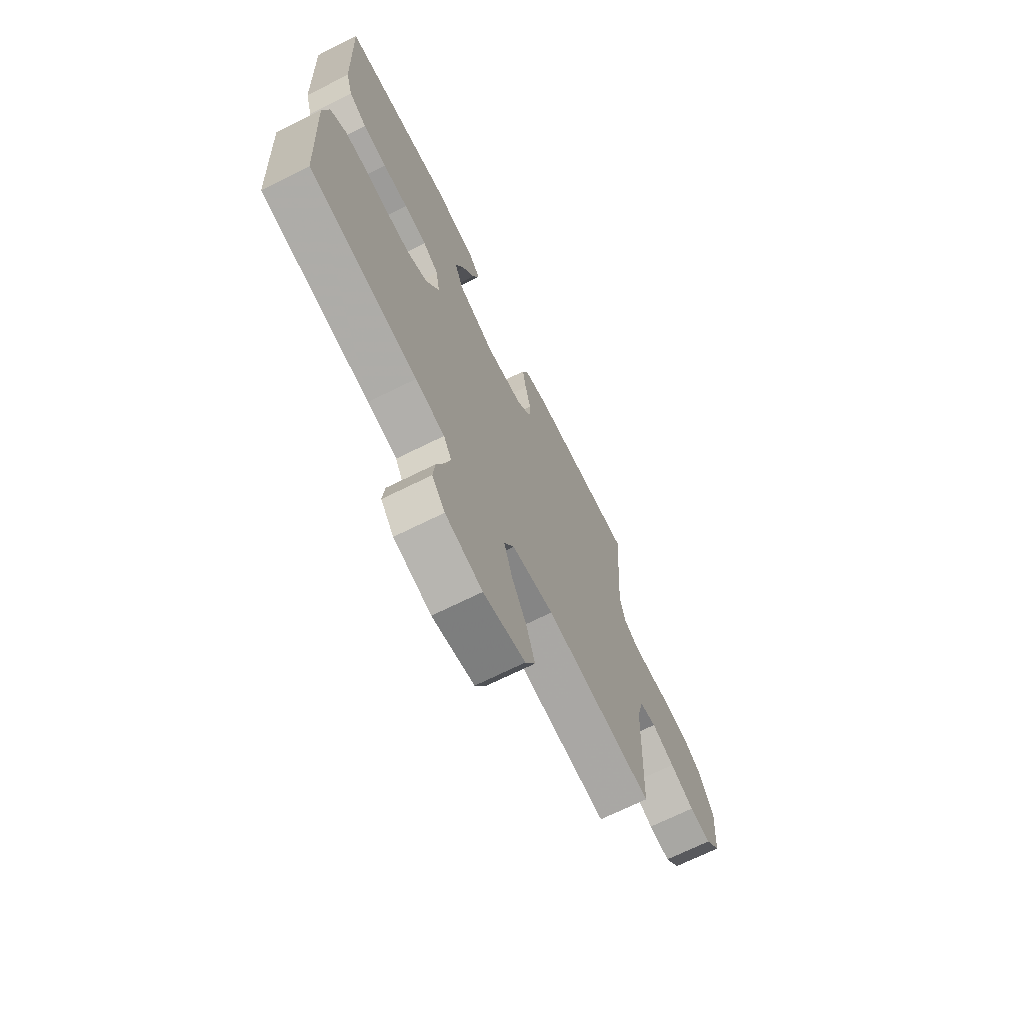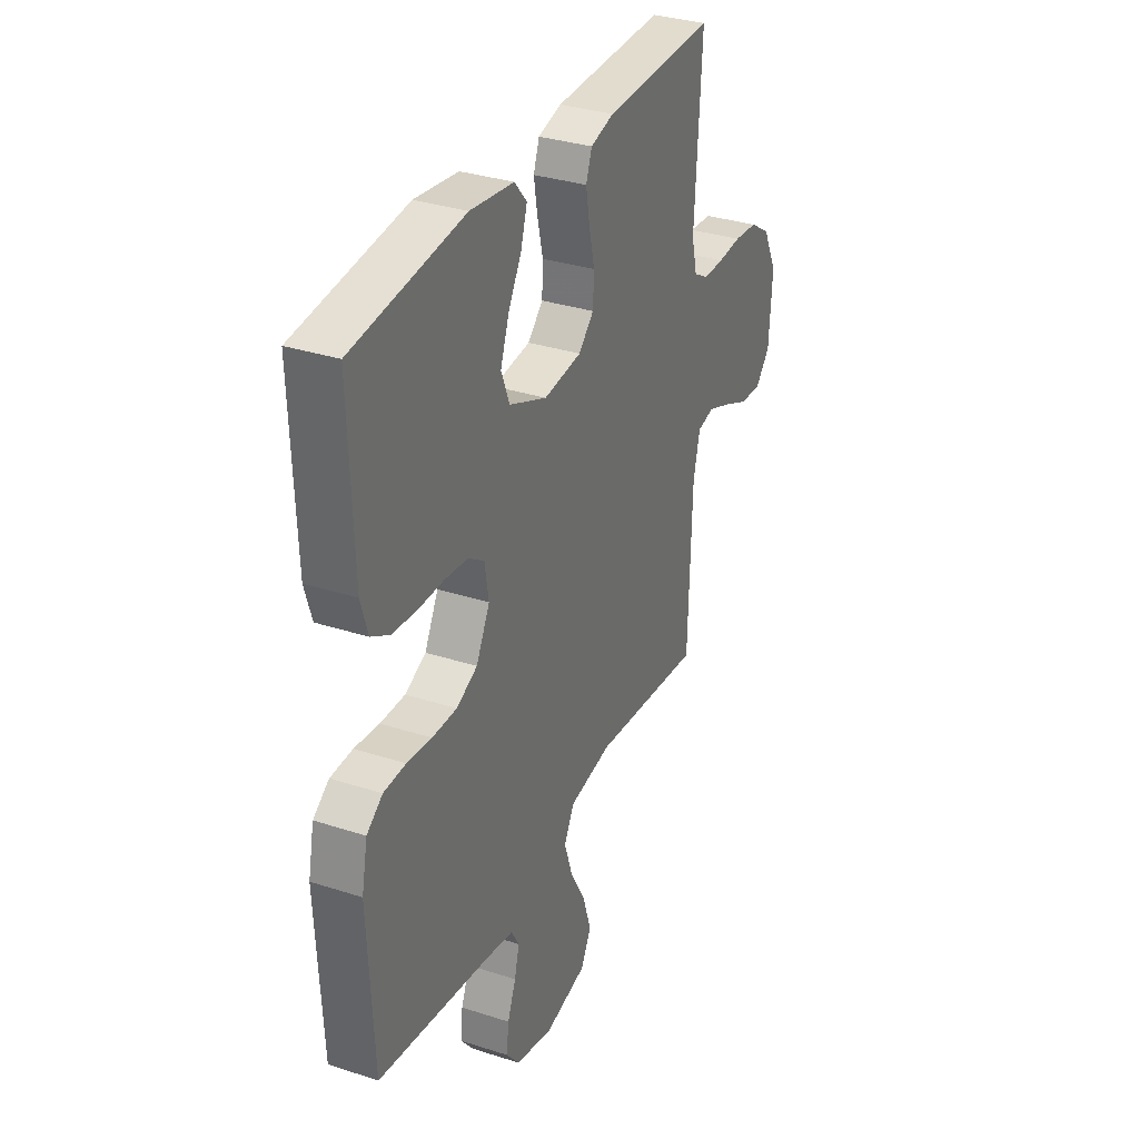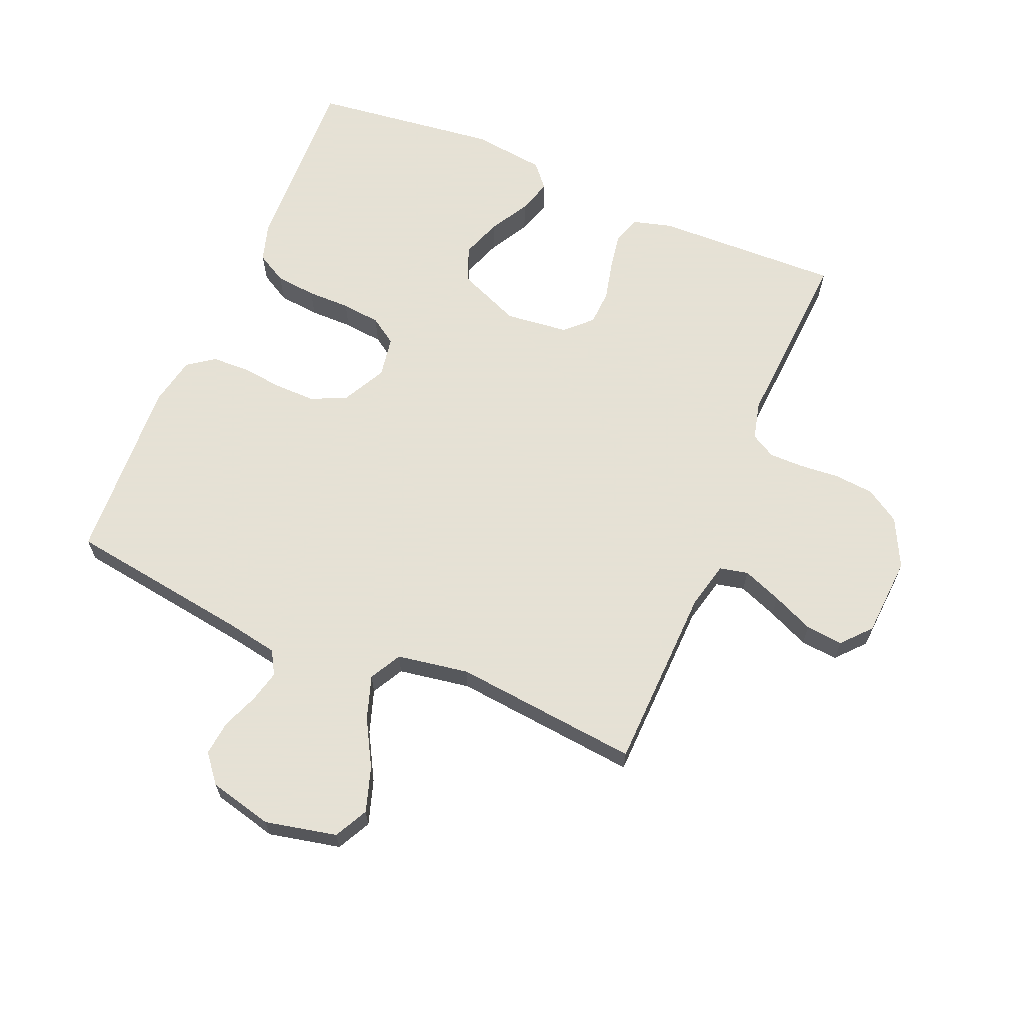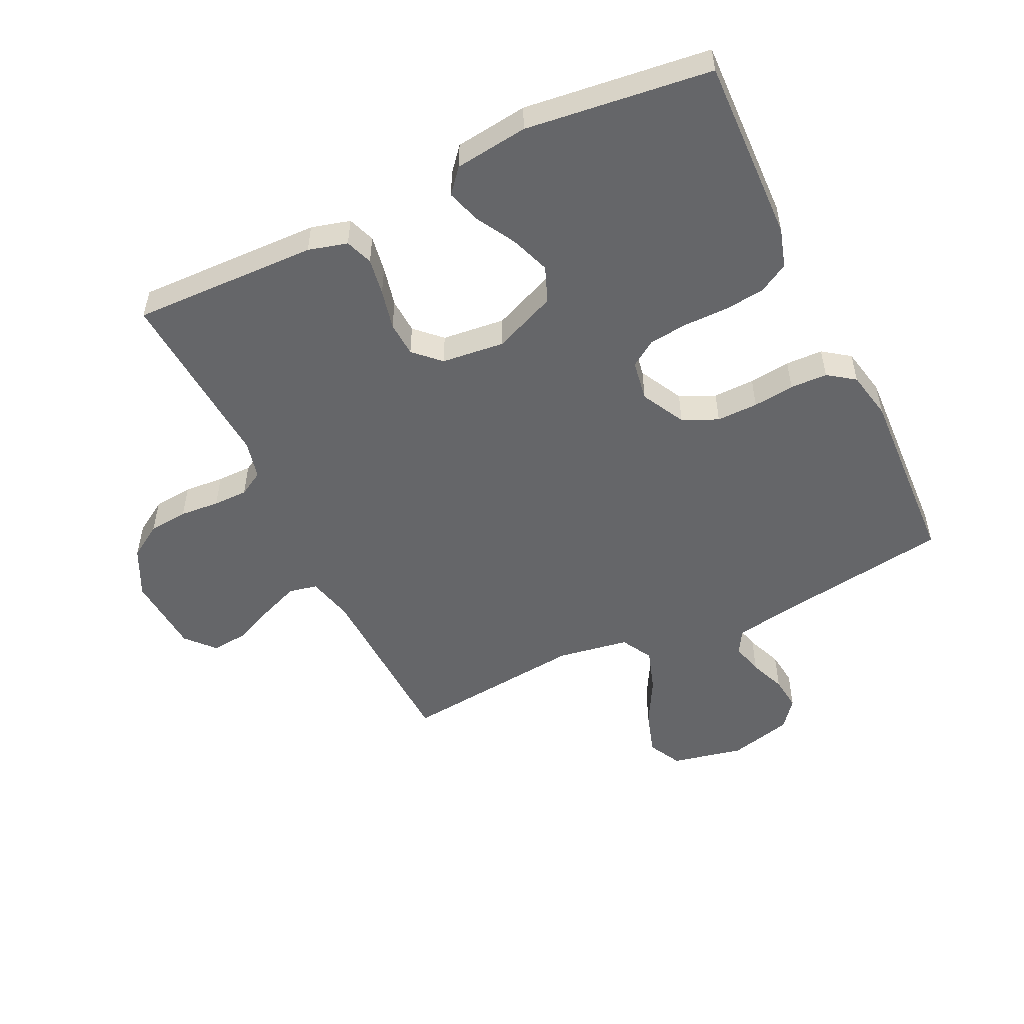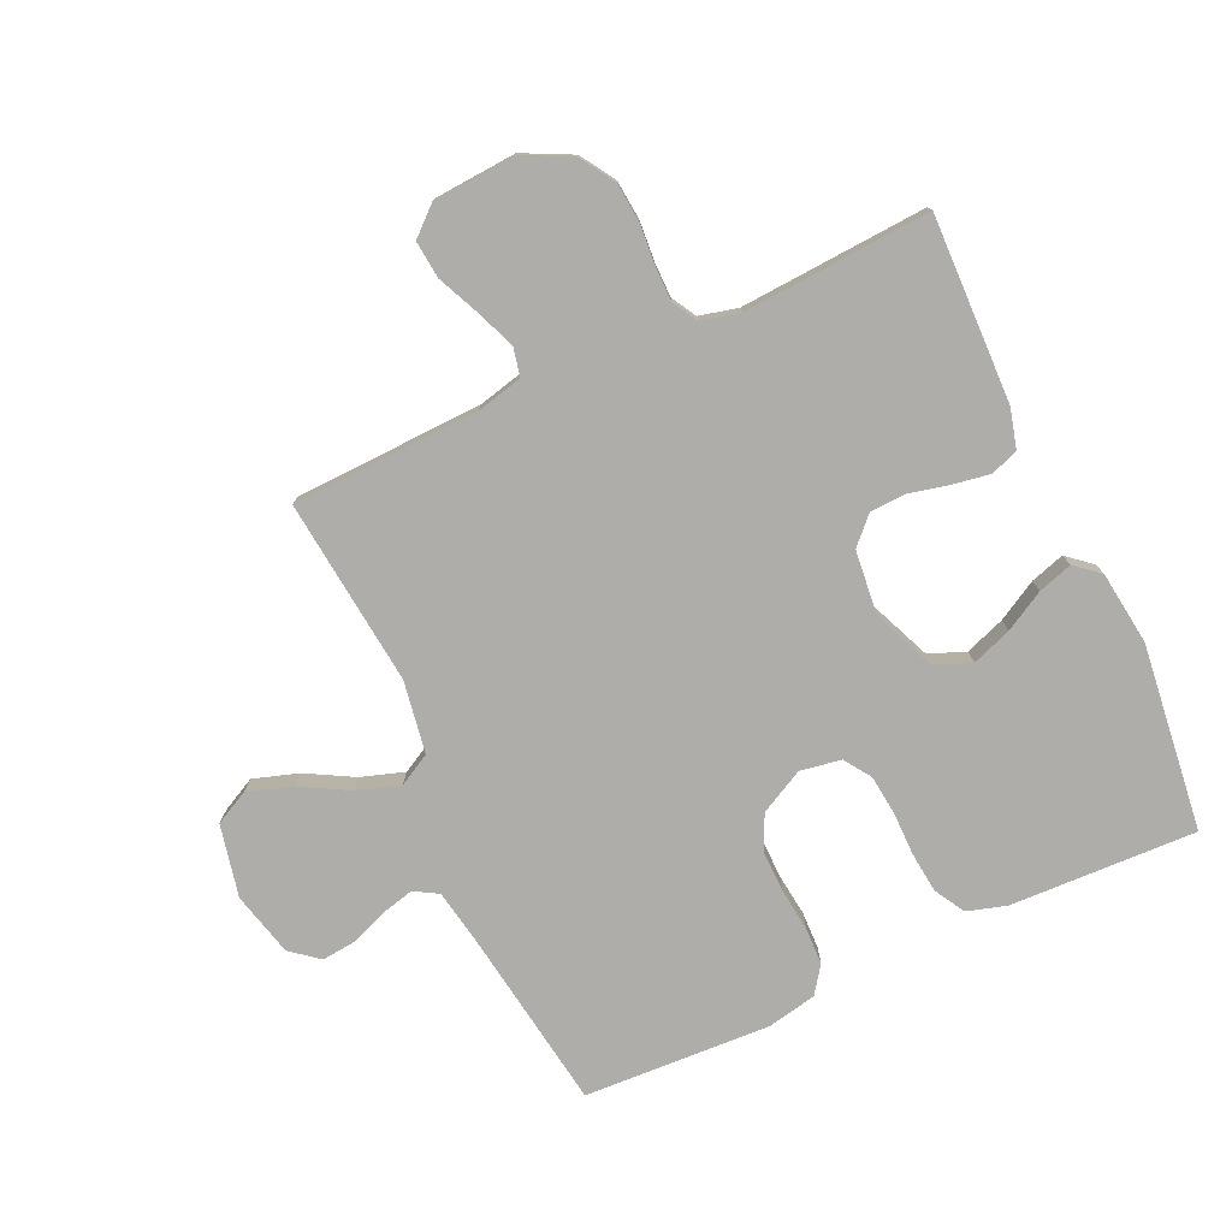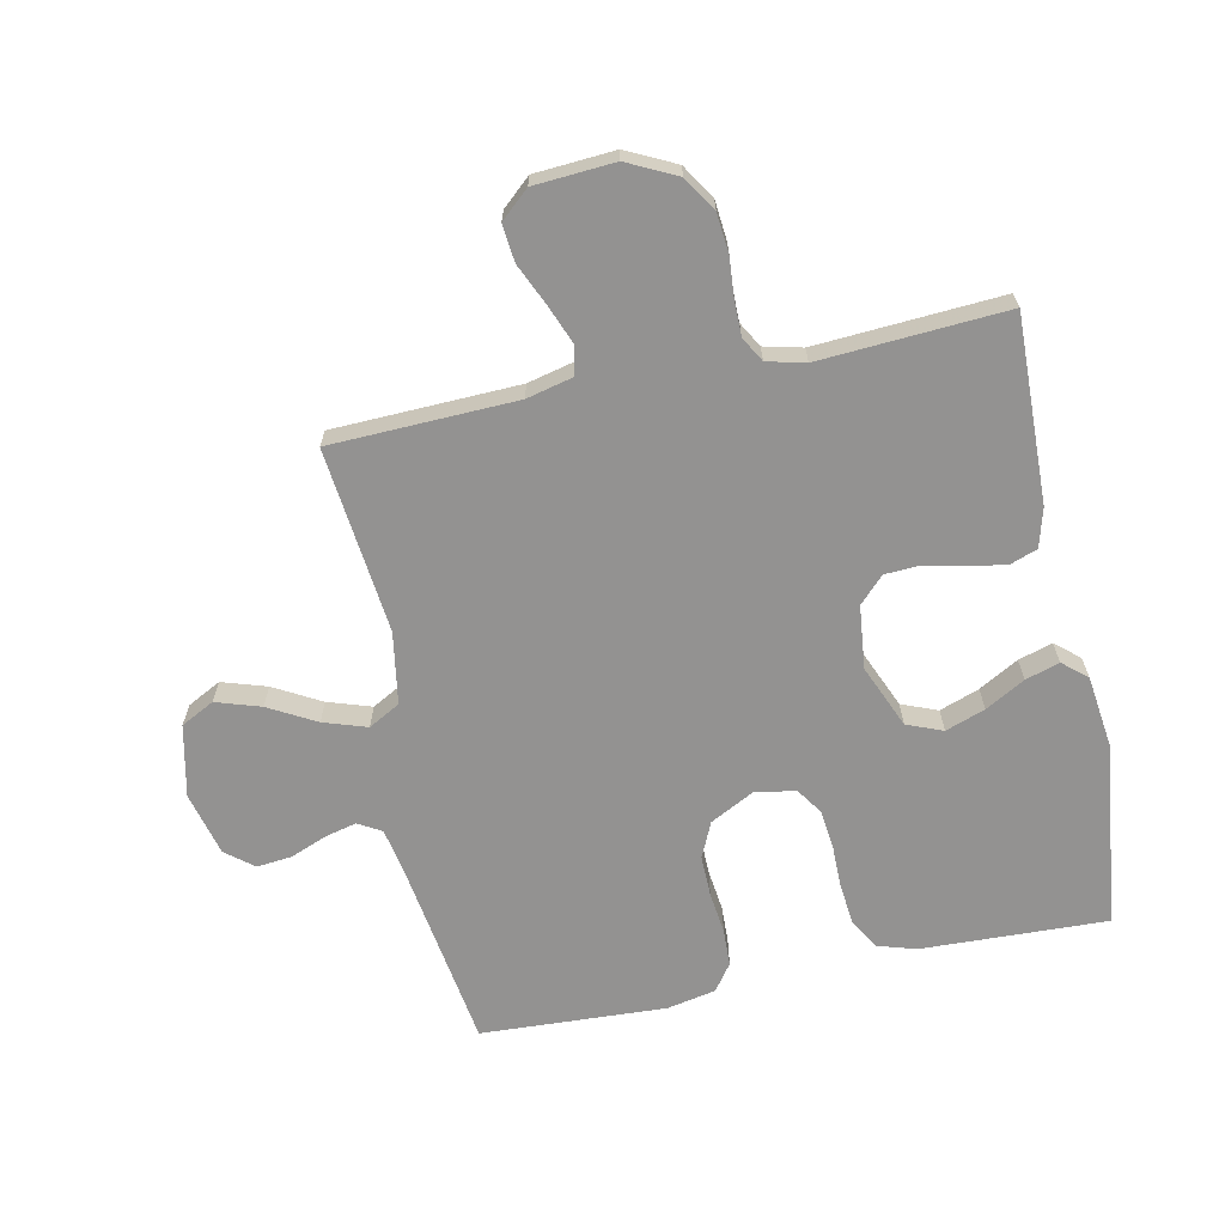
<metadata>
{"format":"obj","ext":"obj","renderer":"f3d","projection":"perspective","resolution":1024,"background":"white","views":[{"elev":-69.8,"azim":116.4,"up":"+Z"},{"elev":32.9,"azim":114.1,"up":"+Z"},{"elev":64.9,"azim":-157.3,"up":"+Y"},{"elev":-51.8,"azim":25.7,"up":"+Y"},{"elev":-77.4,"azim":-65.3,"up":"+Y"},{"elev":-66.4,"azim":-78.2,"up":"+Y"}]}
</metadata>
<code>
v 0.5 0.07 -0.5
v 0.2 0.07 -0.545
v 0.119 0.07 -0.56
v 0.097 0.07 -0.598
v 0.11 0.07 -0.65
v 0.133 0.07 -0.708
v 0.139 0.07 -0.764
v 0.103 0.07 -0.809
v 0 0.07 -0.835
v -0.116 0.07 -0.81
v -0.144 0.07 -0.756
v -0.121 0.07 -0.684
v -0.079 0.07 -0.608
v -0.056 0.07 -0.538
v -0.084 0.07 -0.487
v -0.2 0.07 -0.468
v -0.5 0.07 -0.5
v -0.51 0.07 -0.2
v -0.528 0.07 -0.125
v -0.574 0.07 -0.115
v -0.637 0.07 -0.14
v -0.704 0.07 -0.17
v -0.764 0.07 -0.176
v -0.805 0.07 -0.13
v -0.814 0.07 0
v -0.775 0.07 0.079
v -0.72 0.07 0.114
v -0.656 0.07 0.12
v -0.592 0.07 0.115
v -0.536 0.07 0.115
v -0.496 0.07 0.138
v -0.481 0.07 0.2
v -0.5 0.07 0.5
v -0.2 0.07 0.492
v -0.137 0.07 0.475
v -0.121 0.07 0.431
v -0.131 0.07 0.371
v -0.146 0.07 0.306
v -0.143 0.07 0.249
v -0.102 0.07 0.209
v 0 0.07 0.198
v 0.102 0.07 0.241
v 0.125 0.07 0.299
v 0.102 0.07 0.363
v 0.066 0.07 0.427
v 0.049 0.07 0.482
v 0.082 0.07 0.521
v 0.2 0.07 0.536
v 0.5 0.07 0.5
v 0.489 0.07 0.2
v 0.47 0.07 0.137
v 0.421 0.07 0.109
v 0.355 0.07 0.102
v 0.285 0.07 0.102
v 0.222 0.07 0.095
v 0.179 0.07 0.066
v 0.168 0.07 0
v 0.205 0.07 -0.071
v 0.262 0.07 -0.097
v 0.329 0.07 -0.096
v 0.396 0.07 -0.088
v 0.456 0.07 -0.09
v 0.499 0.07 -0.121
v 0.515 0.07 -0.2
v 0.5 0 -0.5
v 0.2 0 -0.545
v 0.119 0 -0.56
v 0.097 0 -0.598
v 0.11 0 -0.65
v 0.133 0 -0.708
v 0.139 0 -0.764
v 0.103 0 -0.809
v 0 0 -0.835
v -0.116 0 -0.81
v -0.144 0 -0.756
v -0.121 0 -0.684
v -0.079 0 -0.608
v -0.056 0 -0.538
v -0.084 0 -0.487
v -0.2 0 -0.468
v -0.5 0 -0.5
v -0.51 0 -0.2
v -0.528 0 -0.125
v -0.574 0 -0.115
v -0.637 0 -0.14
v -0.704 0 -0.17
v -0.764 0 -0.176
v -0.805 0 -0.13
v -0.814 0 0
v -0.775 0 0.079
v -0.72 0 0.114
v -0.656 0 0.12
v -0.592 0 0.115
v -0.536 0 0.115
v -0.496 0 0.138
v -0.481 0 0.2
v -0.5 0 0.5
v -0.2 0 0.492
v -0.137 0 0.475
v -0.121 0 0.431
v -0.131 0 0.371
v -0.146 0 0.306
v -0.143 0 0.249
v -0.102 0 0.209
v 0 0 0.198
v 0.102 0 0.241
v 0.125 0 0.299
v 0.102 0 0.363
v 0.066 0 0.427
v 0.049 0 0.482
v 0.082 0 0.521
v 0.2 0 0.536
v 0.5 0 0.5
v 0.489 0 0.2
v 0.47 0 0.137
v 0.421 0 0.109
v 0.355 0 0.102
v 0.285 0 0.102
v 0.222 0 0.095
v 0.179 0 0.066
v 0.168 0 0
v 0.205 0 -0.071
v 0.262 0 -0.097
v 0.329 0 -0.096
v 0.396 0 -0.088
v 0.456 0 -0.09
v 0.499 0 -0.121
v 0.515 0 -0.2
f 64 1 2
f 63 64 2
f 62 63 2
f 61 62 2
f 60 61 2
f 59 60 2 3
f 58 59 3 4
f 57 58 4
f 52 53 54
f 51 52 54
f 50 51 54
f 49 50 54
f 48 49 54
f 47 48 54
f 46 47 54
f 45 46 54
f 44 45 54
f 43 44 54 55
f 42 43 55 56
f 36 37 38
f 35 36 38
f 34 35 38
f 33 34 38
f 32 33 38
f 31 32 38 39
f 30 31 39 40
f 27 28 29
f 26 27 29
f 25 26 29
f 24 25 29
f 23 24 29
f 22 23 29
f 21 22 29
f 20 21 29 30
f 30 40 41
f 20 30 41
f 19 20 41
f 16 17 18
f 42 56 57
f 41 42 57
f 19 41 57
f 18 19 57
f 16 18 57
f 15 16 57
f 11 12 13
f 10 11 13
f 9 10 13
f 8 9 13
f 7 8 13
f 6 7 13
f 5 6 13
f 14 15 57 4
f 4 5 13 14
f 66 65 128
f 66 128 127
f 66 127 126
f 66 126 125
f 66 125 124
f 67 66 124 123
f 68 67 123 122
f 68 122 121
f 118 117 116
f 118 116 115
f 118 115 114
f 118 114 113
f 118 113 112
f 118 112 111
f 118 111 110
f 118 110 109
f 118 109 108
f 119 118 108 107
f 120 119 107 106
f 102 101 100
f 102 100 99
f 102 99 98
f 102 98 97
f 102 97 96
f 103 102 96 95
f 104 103 95 94
f 93 92 91
f 93 91 90
f 93 90 89
f 93 89 88
f 93 88 87
f 93 87 86
f 93 86 85
f 94 93 85 84
f 105 104 94
f 105 94 84
f 105 84 83
f 82 81 80
f 121 120 106
f 121 106 105
f 121 105 83
f 121 83 82
f 121 82 80
f 121 80 79
f 77 76 75
f 77 75 74
f 77 74 73
f 77 73 72
f 77 72 71
f 77 71 70
f 77 70 69
f 68 121 79 78
f 78 77 69 68
f 1 65 66 2
f 2 66 67 3
f 3 67 68 4
f 4 68 69 5
f 5 69 70 6
f 6 70 71 7
f 7 71 72 8
f 8 72 73 9
f 9 73 74 10
f 10 74 75 11
f 11 75 76 12
f 12 76 77 13
f 13 77 78 14
f 14 78 79 15
f 15 79 80 16
f 16 80 81 17
f 17 81 82 18
f 18 82 83 19
f 19 83 84 20
f 20 84 85 21
f 21 85 86 22
f 22 86 87 23
f 23 87 88 24
f 24 88 89 25
f 25 89 90 26
f 26 90 91 27
f 27 91 92 28
f 28 92 93 29
f 29 93 94 30
f 30 94 95 31
f 31 95 96 32
f 32 96 97 33
f 33 97 98 34
f 34 98 99 35
f 35 99 100 36
f 36 100 101 37
f 37 101 102 38
f 38 102 103 39
f 39 103 104 40
f 40 104 105 41
f 41 105 106 42
f 42 106 107 43
f 43 107 108 44
f 44 108 109 45
f 45 109 110 46
f 46 110 111 47
f 47 111 112 48
f 48 112 113 49
f 49 113 114 50
f 50 114 115 51
f 51 115 116 52
f 52 116 117 53
f 53 117 118 54
f 54 118 119 55
f 55 119 120 56
f 56 120 121 57
f 57 121 122 58
f 58 122 123 59
f 59 123 124 60
f 60 124 125 61
f 61 125 126 62
f 62 126 127 63
f 63 127 128 64
f 64 128 65 1

</code>
